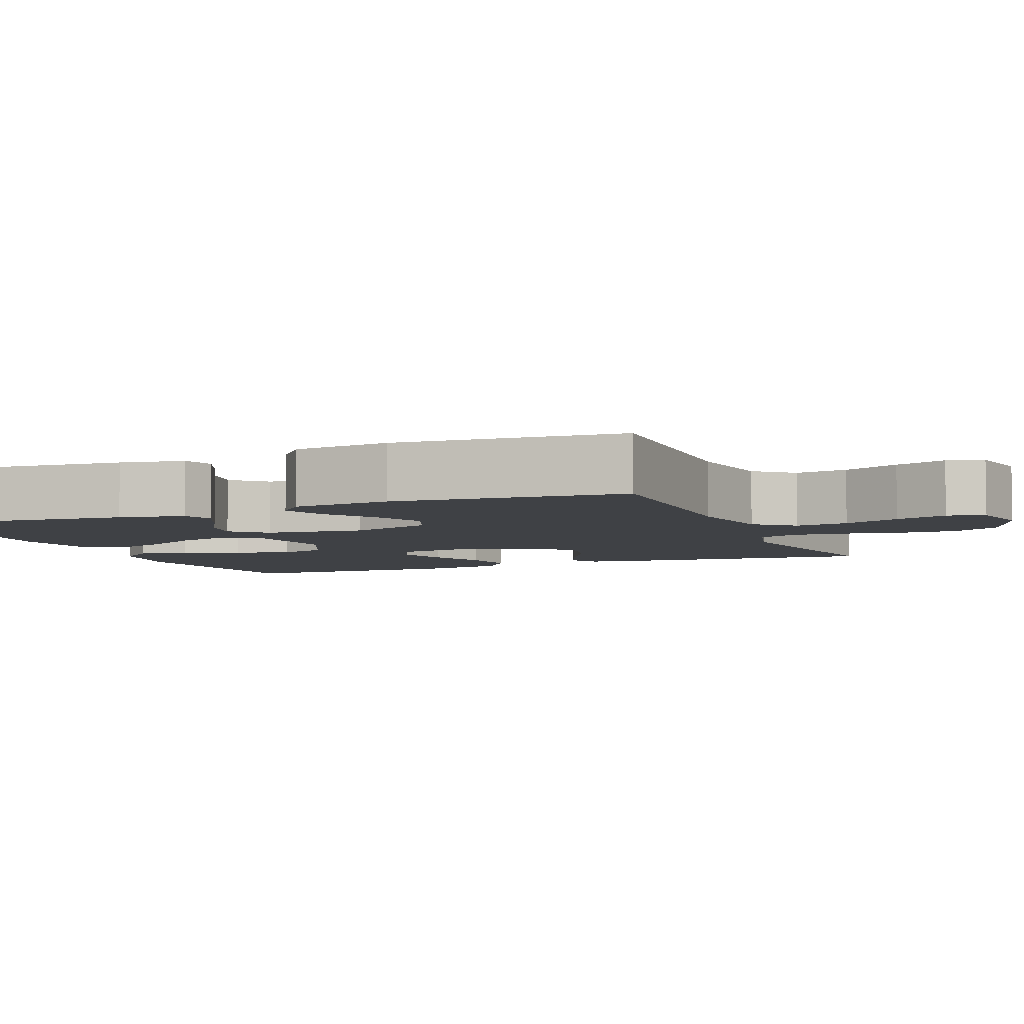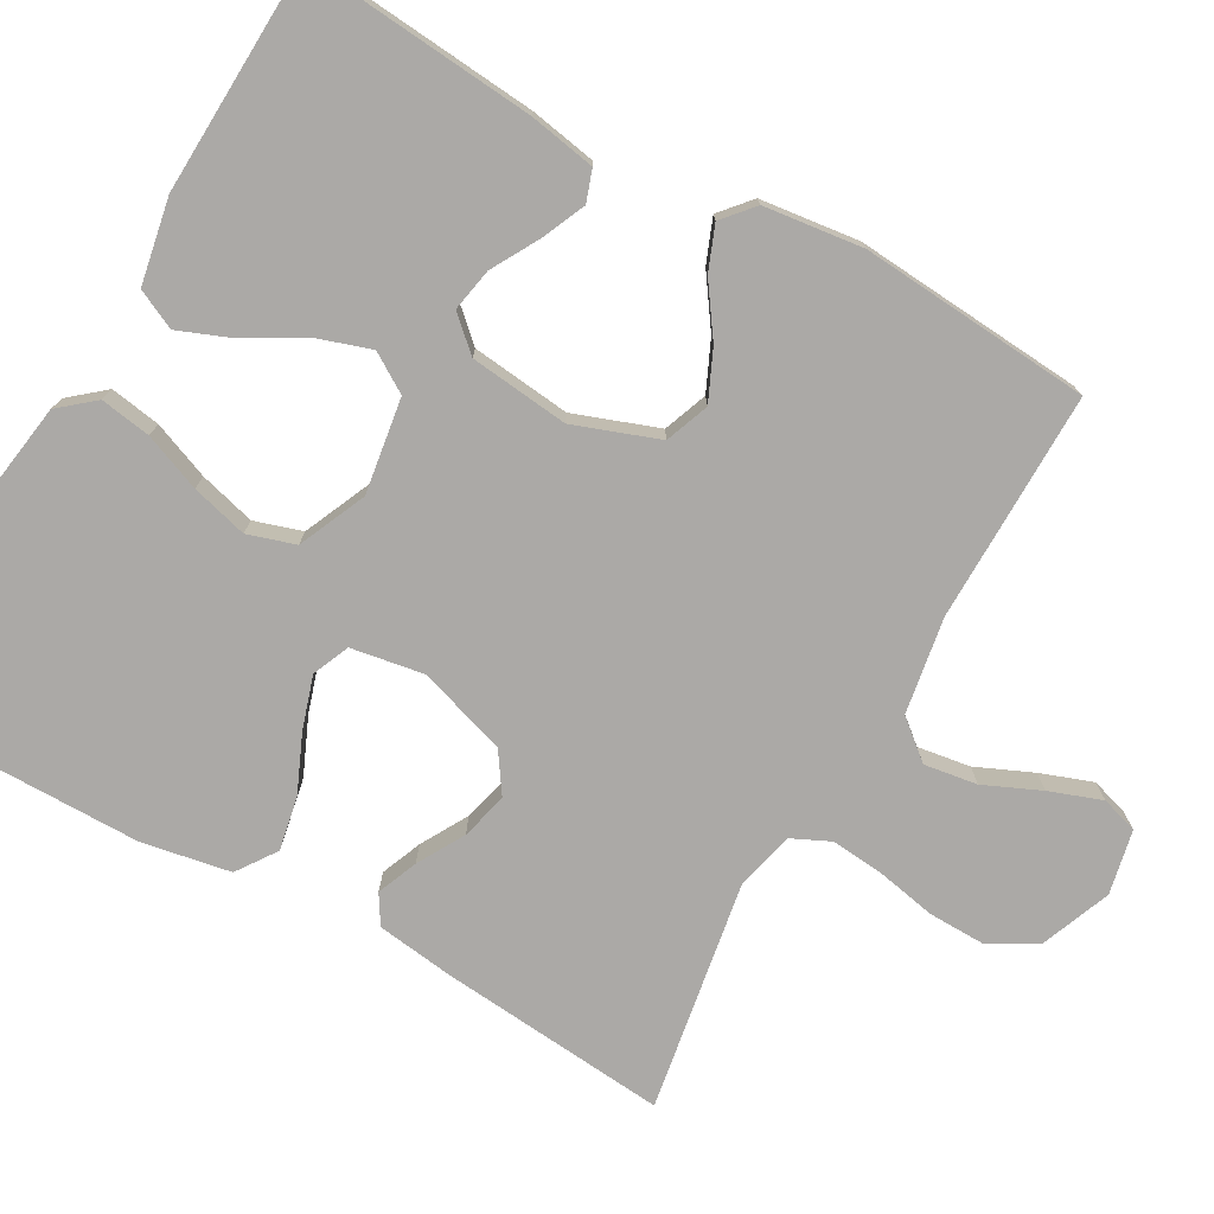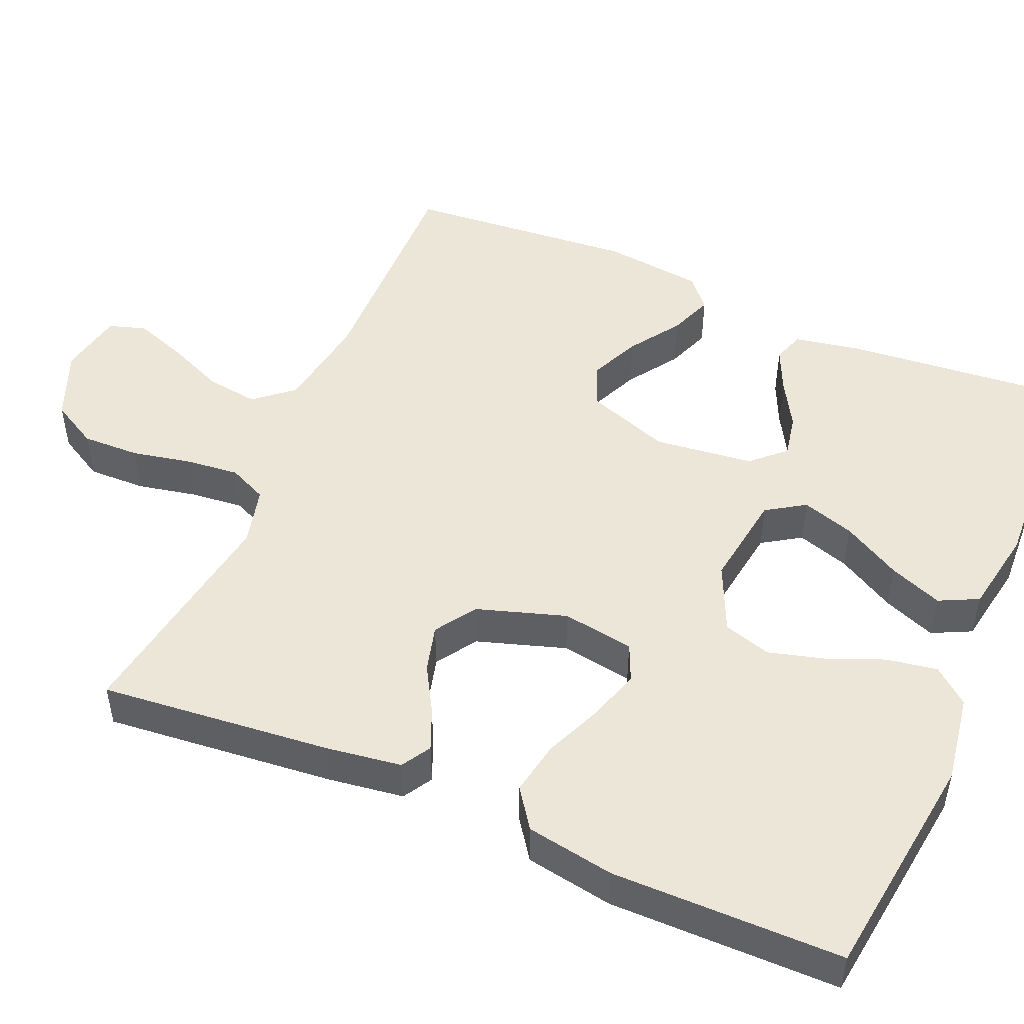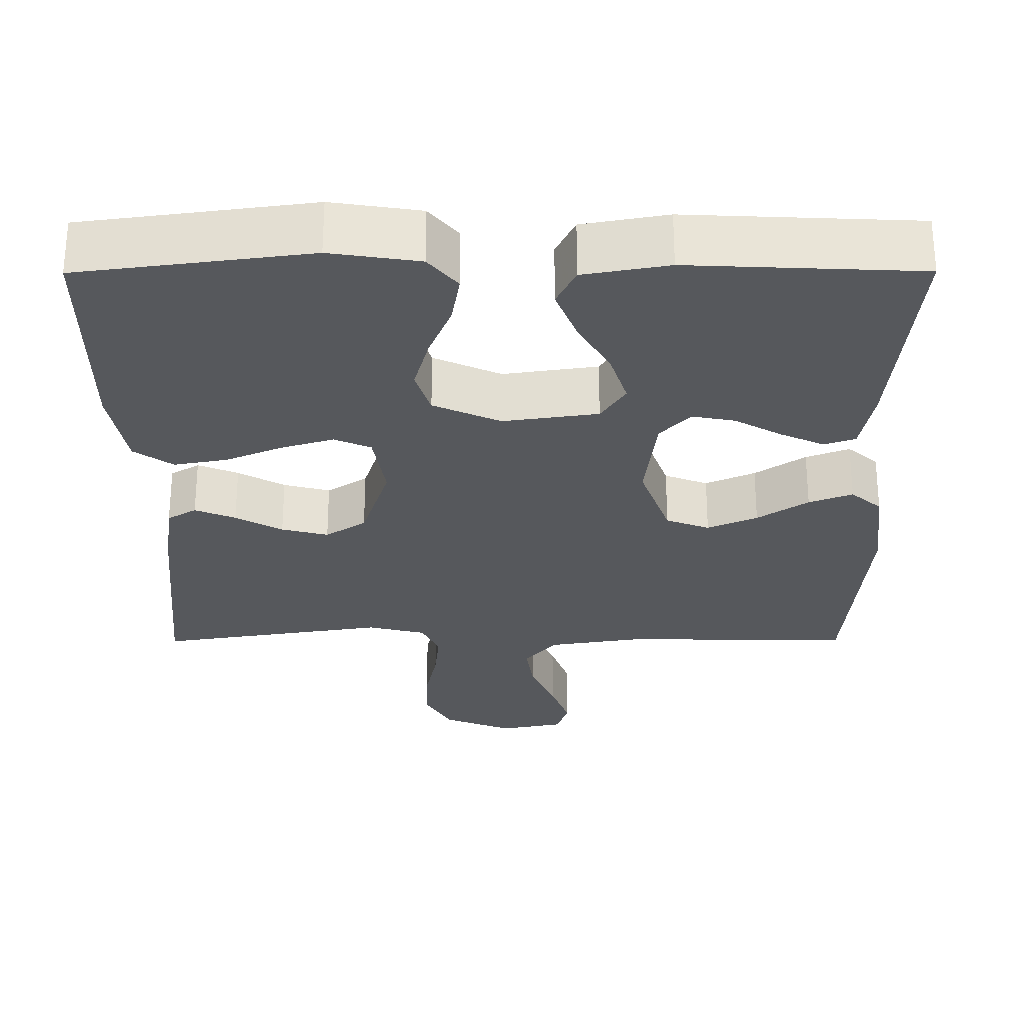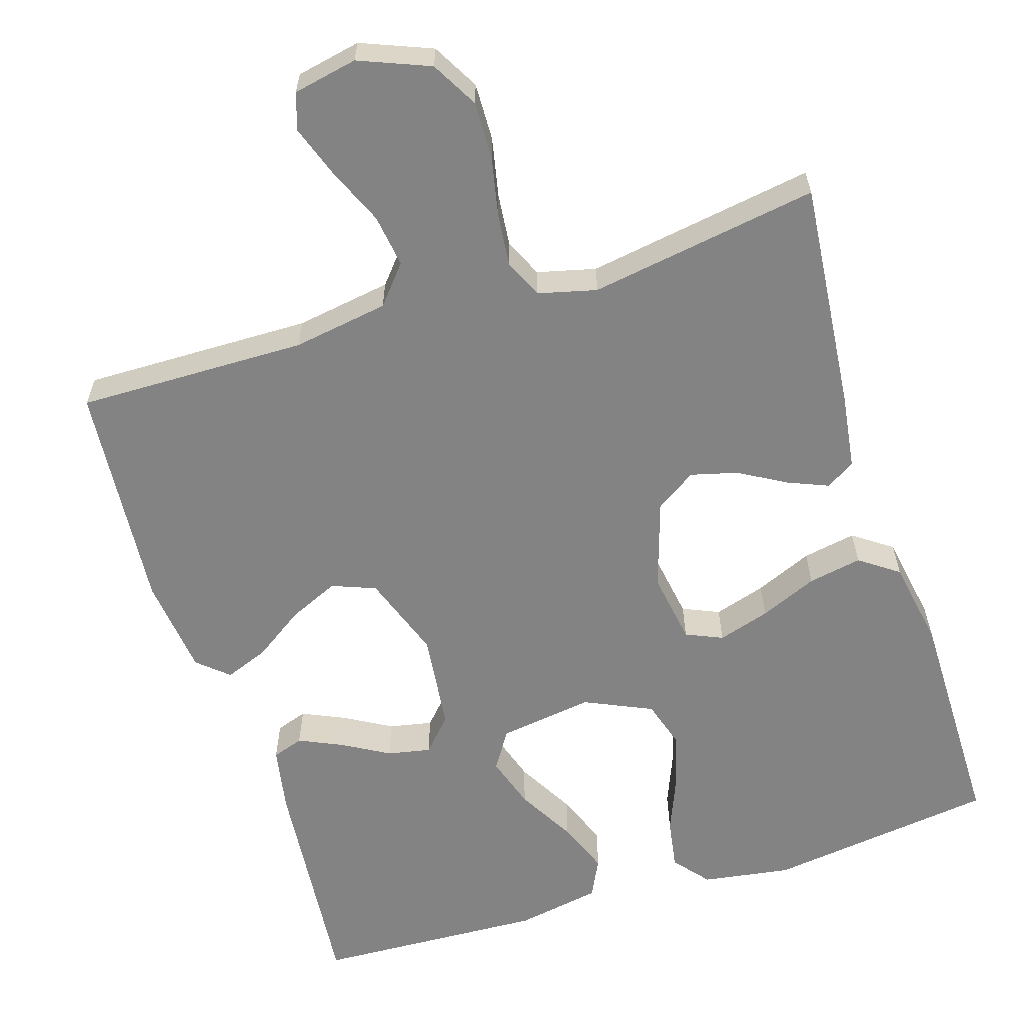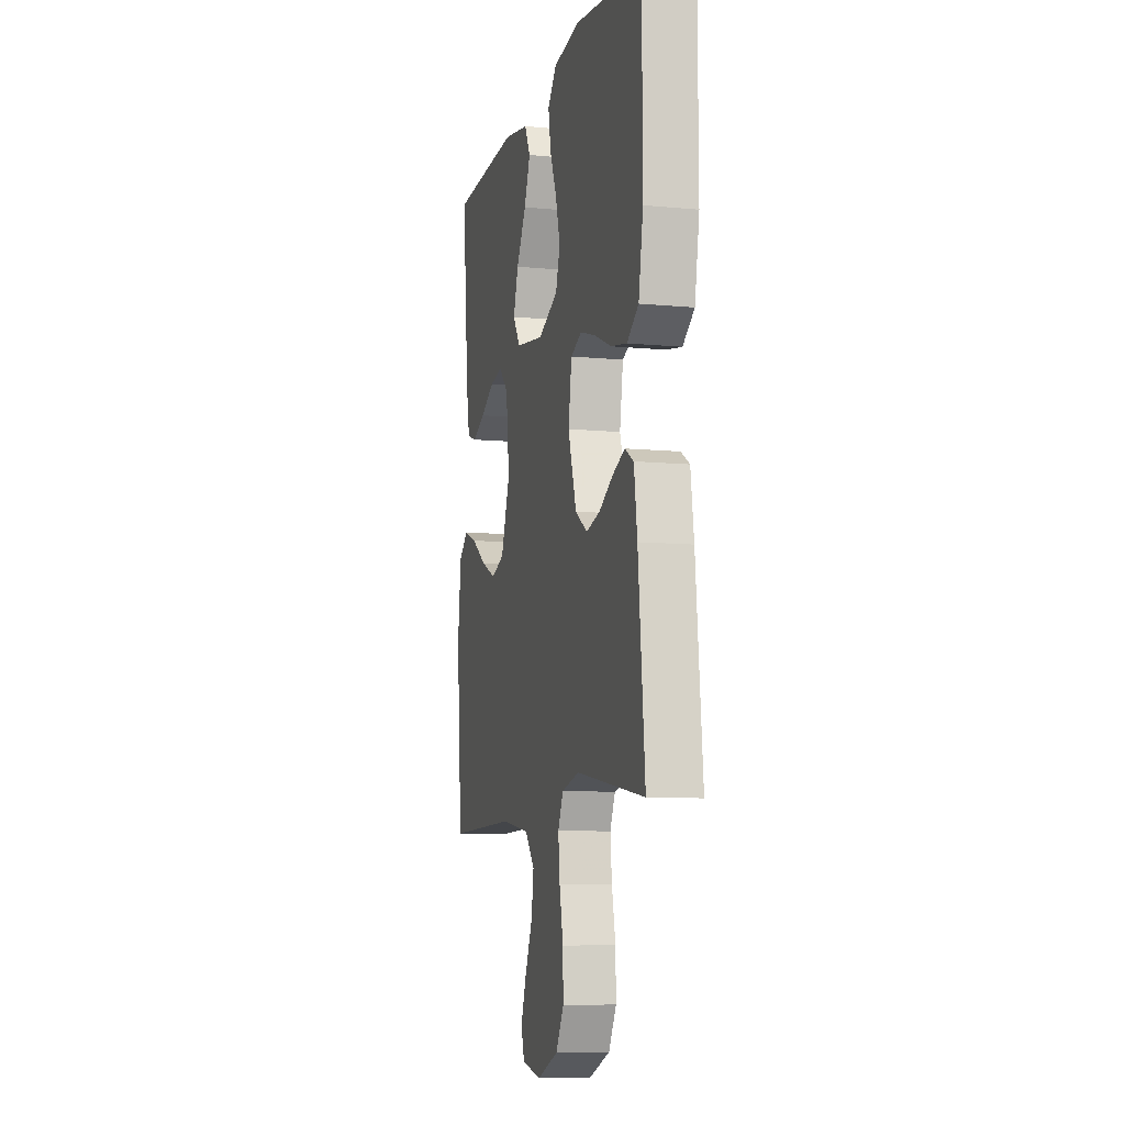
<metadata>
{"format":"obj","ext":"obj","renderer":"f3d","projection":"perspective","resolution":1024,"background":"white","views":[{"elev":-5.5,"azim":112.2,"up":"+Y"},{"elev":-75.6,"azim":61.0,"up":"+Y"},{"elev":49.2,"azim":-66.8,"up":"+Y"},{"elev":-28.0,"azim":0.2,"up":"+Y"},{"elev":-61.0,"azim":-162.5,"up":"+Y"},{"elev":-8.8,"azim":-104.6,"up":"+Z"}]}
</metadata>
<code>
v -0.5 0.07 0.5
v -0.2 0.07 0.54
v -0.084 0.07 0.522
v -0.046 0.07 0.476
v -0.057 0.07 0.41
v -0.087 0.07 0.336
v -0.107 0.07 0.263
v -0.088 0.07 0.201
v 0 0.07 0.161
v 0.124 0.07 0.179
v 0.156 0.07 0.229
v 0.134 0.07 0.298
v 0.091 0.07 0.374
v 0.064 0.07 0.443
v 0.089 0.07 0.494
v 0.2 0.07 0.514
v 0.5 0.07 0.5
v 0.472 0.07 0.2
v 0.456 0.07 0.114
v 0.415 0.07 0.1
v 0.358 0.07 0.126
v 0.297 0.07 0.161
v 0.241 0.07 0.172
v 0.201 0.07 0.129
v 0.186 0.07 0
v 0.225 0.07 -0.11
v 0.282 0.07 -0.132
v 0.347 0.07 -0.103
v 0.413 0.07 -0.058
v 0.47 0.07 -0.036
v 0.51 0.07 -0.071
v 0.525 0.07 -0.2
v 0.5 0.07 -0.5
v 0.2 0.07 -0.495
v 0.075 0.07 -0.515
v 0.033 0.07 -0.565
v 0.043 0.07 -0.634
v 0.075 0.07 -0.708
v 0.099 0.07 -0.776
v 0.084 0.07 -0.824
v 0 0.07 -0.841
v -0.092 0.07 -0.804
v -0.126 0.07 -0.743
v -0.124 0.07 -0.668
v -0.108 0.07 -0.59
v -0.101 0.07 -0.521
v -0.124 0.07 -0.471
v -0.2 0.07 -0.452
v -0.5 0.07 -0.5
v -0.471 0.07 -0.2
v -0.457 0.07 -0.101
v -0.419 0.07 -0.078
v -0.366 0.07 -0.1
v -0.305 0.07 -0.135
v -0.244 0.07 -0.151
v -0.191 0.07 -0.116
v -0.154 0.07 0
v -0.169 0.07 0.094
v -0.217 0.07 0.115
v -0.285 0.07 0.094
v -0.36 0.07 0.062
v -0.43 0.07 0.049
v -0.481 0.07 0.085
v -0.501 0.07 0.2
v -0.5 0 0.5
v -0.2 0 0.54
v -0.084 0 0.522
v -0.046 0 0.476
v -0.057 0 0.41
v -0.087 0 0.336
v -0.107 0 0.263
v -0.088 0 0.201
v 0 0 0.161
v 0.124 0 0.179
v 0.156 0 0.229
v 0.134 0 0.298
v 0.091 0 0.374
v 0.064 0 0.443
v 0.089 0 0.494
v 0.2 0 0.514
v 0.5 0 0.5
v 0.472 0 0.2
v 0.456 0 0.114
v 0.415 0 0.1
v 0.358 0 0.126
v 0.297 0 0.161
v 0.241 0 0.172
v 0.201 0 0.129
v 0.186 0 0
v 0.225 0 -0.11
v 0.282 0 -0.132
v 0.347 0 -0.103
v 0.413 0 -0.058
v 0.47 0 -0.036
v 0.51 0 -0.071
v 0.525 0 -0.2
v 0.5 0 -0.5
v 0.2 0 -0.495
v 0.075 0 -0.515
v 0.033 0 -0.565
v 0.043 0 -0.634
v 0.075 0 -0.708
v 0.099 0 -0.776
v 0.084 0 -0.824
v 0 0 -0.841
v -0.092 0 -0.804
v -0.126 0 -0.743
v -0.124 0 -0.668
v -0.108 0 -0.59
v -0.101 0 -0.521
v -0.124 0 -0.471
v -0.2 0 -0.452
v -0.5 0 -0.5
v -0.471 0 -0.2
v -0.457 0 -0.101
v -0.419 0 -0.078
v -0.366 0 -0.1
v -0.305 0 -0.135
v -0.244 0 -0.151
v -0.191 0 -0.116
v -0.154 0 0
v -0.169 0 0.094
v -0.217 0 0.115
v -0.285 0 0.094
v -0.36 0 0.062
v -0.43 0 0.049
v -0.481 0 0.085
v -0.501 0 0.2
f 4 5 6
f 3 4 6
f 2 3 6
f 1 2 6
f 64 1 6
f 63 64 6
f 62 63 6
f 61 62 6
f 60 61 6
f 59 60 6 7
f 58 59 7 8
f 57 58 8 9
f 56 57 9 10
f 52 53 54
f 51 52 54
f 50 51 54
f 49 50 54
f 48 49 54
f 47 48 54 55
f 46 47 55 56
f 43 44 45
f 42 43 45
f 41 42 45
f 40 41 45
f 39 40 45
f 38 39 45
f 37 38 45
f 36 37 45 46
f 46 56 10
f 36 46 10
f 35 36 10
f 32 33 34
f 31 32 34
f 30 31 34
f 29 30 34
f 28 29 34
f 27 28 34 35
f 20 21 22
f 19 20 22
f 18 19 22
f 17 18 22
f 16 17 22
f 15 16 22
f 14 15 22
f 13 14 22
f 12 13 22
f 11 12 22 23
f 10 11 23 24
f 26 27 35
f 25 26 35
f 10 24 25 35
f 70 69 68
f 70 68 67
f 70 67 66
f 70 66 65
f 70 65 128
f 70 128 127
f 70 127 126
f 70 126 125
f 70 125 124
f 71 70 124 123
f 72 71 123 122
f 73 72 122 121
f 74 73 121 120
f 118 117 116
f 118 116 115
f 118 115 114
f 118 114 113
f 118 113 112
f 119 118 112 111
f 120 119 111 110
f 109 108 107
f 109 107 106
f 109 106 105
f 109 105 104
f 109 104 103
f 109 103 102
f 109 102 101
f 110 109 101 100
f 74 120 110
f 74 110 100
f 74 100 99
f 98 97 96
f 98 96 95
f 98 95 94
f 98 94 93
f 98 93 92
f 99 98 92 91
f 86 85 84
f 86 84 83
f 86 83 82
f 86 82 81
f 86 81 80
f 86 80 79
f 86 79 78
f 86 78 77
f 86 77 76
f 87 86 76 75
f 88 87 75 74
f 99 91 90
f 99 90 89
f 99 89 88 74
f 1 65 66 2
f 2 66 67 3
f 3 67 68 4
f 4 68 69 5
f 5 69 70 6
f 6 70 71 7
f 7 71 72 8
f 8 72 73 9
f 9 73 74 10
f 10 74 75 11
f 11 75 76 12
f 12 76 77 13
f 13 77 78 14
f 14 78 79 15
f 15 79 80 16
f 16 80 81 17
f 17 81 82 18
f 18 82 83 19
f 19 83 84 20
f 20 84 85 21
f 21 85 86 22
f 22 86 87 23
f 23 87 88 24
f 24 88 89 25
f 25 89 90 26
f 26 90 91 27
f 27 91 92 28
f 28 92 93 29
f 29 93 94 30
f 30 94 95 31
f 31 95 96 32
f 32 96 97 33
f 33 97 98 34
f 34 98 99 35
f 35 99 100 36
f 36 100 101 37
f 37 101 102 38
f 38 102 103 39
f 39 103 104 40
f 40 104 105 41
f 41 105 106 42
f 42 106 107 43
f 43 107 108 44
f 44 108 109 45
f 45 109 110 46
f 46 110 111 47
f 47 111 112 48
f 48 112 113 49
f 49 113 114 50
f 50 114 115 51
f 51 115 116 52
f 52 116 117 53
f 53 117 118 54
f 54 118 119 55
f 55 119 120 56
f 56 120 121 57
f 57 121 122 58
f 58 122 123 59
f 59 123 124 60
f 60 124 125 61
f 61 125 126 62
f 62 126 127 63
f 63 127 128 64
f 64 128 65 1

</code>
